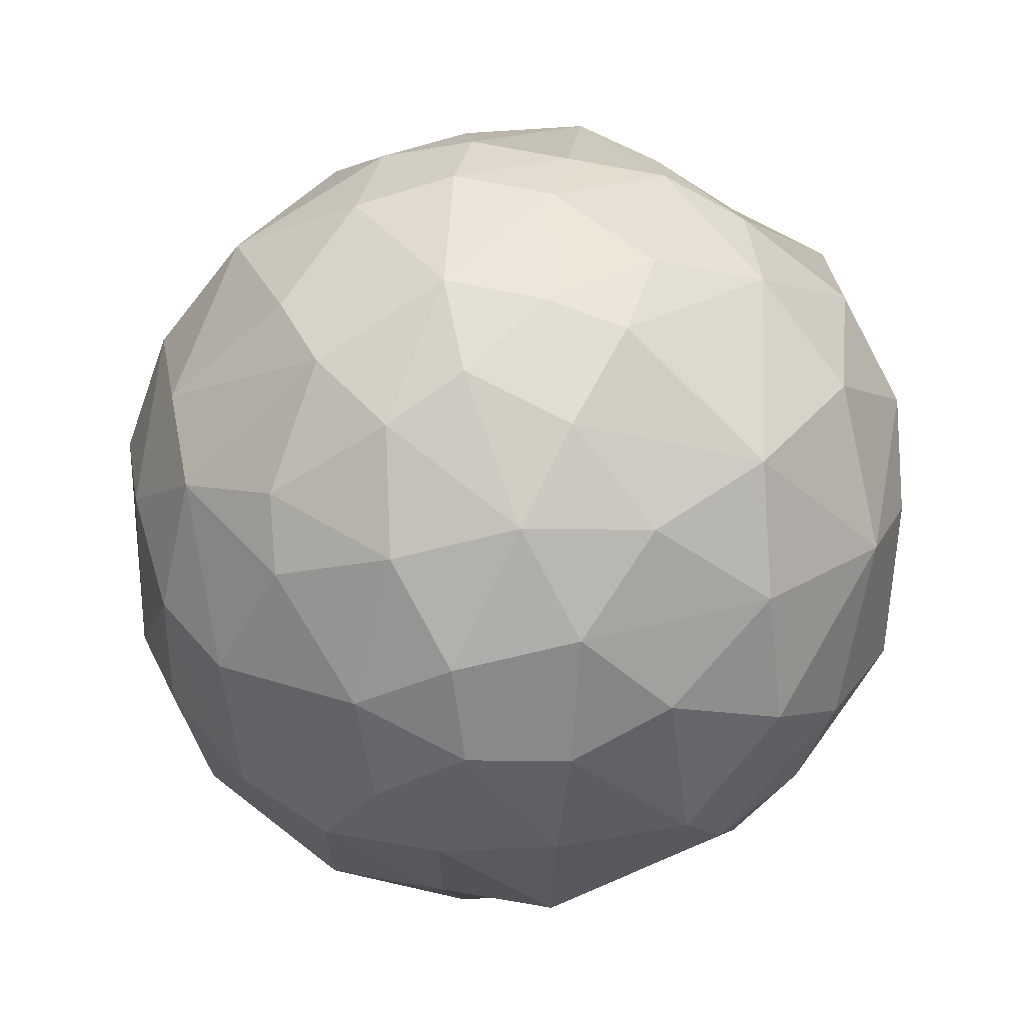
<metadata>
{"format":"obj","ext":"obj","renderer":"f3d","projection":"perspective","resolution":1024,"background":"white","views":[{"elev":-13.3,"azim":99.5,"up":"+Y"}]}
</metadata>
<code>
v -0.019 -0.046 0.253
v -0.02 -0.046 0.249
v -0.016 -0.042 0.248
v -0.014 -0.028 0.253
v -0.013 -0.032 0.252
v -0.014 -0.029 0.249
v -0.013 -0.034 0.255
v -0.014 -0.038 0.25
v -0.013 -0.032 0.252
v -0.014 -0.039 0.255
v -0.014 -0.038 0.25
v -0.013 -0.034 0.255
v -0.016 -0.043 0.253
v -0.019 -0.046 0.253
v -0.016 -0.042 0.248
v -0.014 -0.028 0.253
v -0.014 -0.029 0.249
v -0.016 -0.024 0.249
v -0.014 -0.028 0.253
v -0.016 -0.024 0.249
v -0.016 -0.023 0.253
v -0.014 -0.038 0.25
v -0.014 -0.034 0.248
v -0.013 -0.032 0.252
v -0.016 -0.042 0.248
v -0.015 -0.038 0.245
v -0.014 -0.038 0.25
v -0.015 -0.038 0.245
v -0.014 -0.034 0.248
v -0.014 -0.038 0.25
v -0.02 -0.021 0.249
v -0.016 -0.023 0.253
v -0.016 -0.024 0.249
v -0.019 -0.027 0.241
v -0.025 -0.026 0.238
v -0.023 -0.023 0.242
v -0.045 -0.025 0.249
v -0.041 -0.022 0.247
v -0.042 -0.026 0.243
v -0.046 -0.03 0.247
v -0.045 -0.025 0.249
v -0.042 -0.026 0.243
v -0.031 -0.049 0.261
v -0.035 -0.05 0.256
v -0.03 -0.05 0.256
v -0.03 -0.05 0.256
v -0.024 -0.049 0.255
v -0.025 -0.048 0.26
v -0.024 -0.049 0.255
v -0.028 -0.051 0.251
v -0.023 -0.049 0.25
v -0.025 -0.048 0.26
v -0.024 -0.049 0.255
v -0.021 -0.047 0.257
v -0.016 -0.039 0.26
v -0.017 -0.035 0.264
v -0.019 -0.042 0.263
v -0.018 -0.031 0.265
v -0.017 -0.035 0.264
v -0.014 -0.031 0.258
v -0.043 -0.032 0.263
v -0.043 -0.038 0.263
v -0.04 -0.037 0.266
v -0.024 -0.018 0.249
v -0.029 -0.016 0.253
v -0.024 -0.018 0.254
v -0.017 -0.044 0.257
v -0.019 -0.046 0.253
v -0.016 -0.043 0.253
v -0.021 -0.047 0.257
v -0.019 -0.046 0.253
v -0.017 -0.044 0.257
v -0.014 -0.039 0.255
v -0.017 -0.044 0.257
v -0.016 -0.043 0.253
v -0.014 -0.028 0.253
v -0.013 -0.034 0.255
v -0.013 -0.032 0.252
v -0.014 -0.031 0.258
v -0.013 -0.034 0.255
v -0.014 -0.028 0.253
v -0.015 -0.03 0.246
v -0.014 -0.029 0.249
v -0.014 -0.034 0.248
v -0.013 -0.032 0.252
v -0.014 -0.034 0.248
v -0.014 -0.029 0.249
v -0.02 -0.021 0.249
v -0.02 -0.02 0.253
v -0.016 -0.023 0.253
v -0.017 -0.035 0.241
v -0.024 -0.037 0.237
v -0.021 -0.031 0.238
v -0.024 -0.037 0.237
v -0.019 -0.04 0.241
v -0.023 -0.044 0.241
v -0.021 -0.031 0.238
v -0.025 -0.026 0.238
v -0.019 -0.027 0.241
v -0.035 -0.017 0.256
v -0.029 -0.016 0.253
v -0.033 -0.017 0.252
v -0.047 -0.03 0.254
v -0.046 -0.03 0.247
v -0.047 -0.034 0.249
v -0.028 -0.051 0.251
v -0.03 -0.05 0.256
v -0.032 -0.05 0.25
v -0.025 -0.048 0.26
v -0.031 -0.049 0.261
v -0.03 -0.05 0.256
v -0.023 -0.034 0.268
v -0.023 -0.027 0.267
v -0.025 -0.031 0.269
v -0.023 -0.046 0.263
v -0.031 -0.049 0.261
v -0.025 -0.048 0.26
v -0.026 -0.042 0.267
v -0.028 -0.039 0.269
v -0.029 -0.045 0.266
v -0.038 -0.044 0.264
v -0.034 -0.044 0.265
v -0.035 -0.039 0.268
v -0.013 -0.034 0.255
v -0.014 -0.031 0.258
v -0.015 -0.036 0.26
v -0.02 -0.024 0.263
v -0.018 -0.031 0.265
v -0.016 -0.028 0.26
v -0.014 -0.031 0.258
v -0.017 -0.035 0.264
v -0.015 -0.036 0.26
v -0.047 -0.03 0.254
v -0.047 -0.037 0.256
v -0.046 -0.035 0.259
v -0.047 -0.034 0.249
v -0.044 -0.032 0.243
v -0.046 -0.037 0.247
v -0.045 -0.028 0.26
v -0.043 -0.032 0.263
v -0.041 -0.028 0.265
v -0.046 -0.035 0.259
v -0.043 -0.038 0.263
v -0.043 -0.032 0.263
v -0.046 -0.035 0.259
v -0.043 -0.032 0.263
v -0.045 -0.028 0.26
v -0.035 -0.039 0.268
v -0.04 -0.037 0.266
v -0.038 -0.044 0.264
v -0.034 -0.028 0.269
v -0.028 -0.027 0.269
v -0.03 -0.023 0.267
v -0.025 -0.023 0.265
v -0.03 -0.023 0.267
v -0.028 -0.027 0.269
v -0.035 -0.017 0.256
v -0.034 -0.019 0.262
v -0.029 -0.018 0.26
v -0.02 -0.024 0.263
v -0.021 -0.02 0.257
v -0.025 -0.019 0.26
v -0.024 -0.018 0.254
v -0.021 -0.02 0.257
v -0.02 -0.02 0.253
v -0.021 -0.02 0.257
v -0.024 -0.018 0.254
v -0.025 -0.019 0.26
v -0.034 -0.019 0.262
v -0.029 -0.02 0.264
v -0.029 -0.018 0.26
v -0.024 -0.049 0.255
v -0.019 -0.046 0.253
v -0.021 -0.047 0.257
v -0.023 -0.049 0.25
v -0.019 -0.046 0.253
v -0.024 -0.049 0.255
v -0.016 -0.043 0.253
v -0.014 -0.038 0.25
v -0.014 -0.039 0.255
v -0.016 -0.042 0.248
v -0.014 -0.038 0.25
v -0.016 -0.043 0.253
v -0.019 -0.042 0.263
v -0.017 -0.044 0.257
v -0.016 -0.039 0.26
v -0.016 -0.039 0.26
v -0.017 -0.044 0.257
v -0.014 -0.039 0.255
v -0.04 -0.047 0.248
v -0.044 -0.043 0.248
v -0.039 -0.044 0.243
v -0.039 -0.044 0.243
v -0.036 -0.047 0.244
v -0.04 -0.047 0.248
v -0.044 -0.043 0.248
v -0.043 -0.045 0.252
v -0.046 -0.04 0.253
v -0.043 -0.043 0.259
v -0.038 -0.047 0.26
v -0.038 -0.044 0.264
v -0.034 -0.044 0.265
v -0.038 -0.044 0.264
v -0.038 -0.047 0.26
v -0.029 -0.048 0.244
v -0.023 -0.044 0.241
v -0.025 -0.048 0.245
v -0.019 -0.046 0.253
v -0.023 -0.049 0.25
v -0.02 -0.046 0.249
v -0.031 -0.04 0.237
v -0.03 -0.034 0.236
v -0.024 -0.037 0.237
v -0.037 -0.035 0.237
v -0.037 -0.04 0.239
v -0.042 -0.037 0.241
v -0.016 -0.024 0.257
v -0.02 -0.02 0.253
v -0.021 -0.02 0.257
v -0.016 -0.023 0.253
v -0.02 -0.02 0.253
v -0.016 -0.024 0.257
v -0.019 -0.04 0.241
v -0.024 -0.037 0.237
v -0.017 -0.035 0.241
v -0.016 -0.042 0.248
v -0.02 -0.046 0.249
v -0.02 -0.044 0.245
v -0.015 -0.038 0.245
v -0.016 -0.042 0.248
v -0.019 -0.04 0.241
v -0.03 -0.017 0.248
v -0.036 -0.02 0.244
v -0.037 -0.018 0.25
v -0.045 -0.025 0.249
v -0.044 -0.023 0.253
v -0.041 -0.022 0.247
v -0.039 -0.019 0.255
v -0.037 -0.018 0.25
v -0.041 -0.022 0.247
v -0.047 -0.03 0.254
v -0.045 -0.025 0.249
v -0.046 -0.03 0.247
v -0.042 -0.026 0.243
v -0.041 -0.022 0.247
v -0.038 -0.023 0.241
v -0.031 -0.049 0.261
v -0.038 -0.047 0.26
v -0.035 -0.05 0.256
v -0.04 -0.047 0.248
v -0.043 -0.045 0.252
v -0.044 -0.043 0.248
v -0.03 -0.05 0.256
v -0.028 -0.051 0.251
v -0.024 -0.049 0.255
v -0.023 -0.034 0.268
v -0.021 -0.039 0.266
v -0.017 -0.035 0.264
v -0.025 -0.048 0.26
v -0.021 -0.047 0.257
v -0.023 -0.046 0.263
v -0.029 -0.045 0.266
v -0.031 -0.049 0.261
v -0.023 -0.046 0.263
v -0.031 -0.049 0.261
v -0.029 -0.045 0.266
v -0.034 -0.044 0.265
v -0.014 -0.028 0.253
v -0.016 -0.024 0.257
v -0.014 -0.031 0.258
v -0.016 -0.024 0.257
v -0.014 -0.028 0.253
v -0.016 -0.023 0.253
v -0.018 -0.031 0.265
v -0.023 -0.034 0.268
v -0.017 -0.035 0.264
v -0.019 -0.042 0.263
v -0.021 -0.039 0.266
v -0.023 -0.046 0.263
v -0.023 -0.046 0.263
v -0.021 -0.039 0.266
v -0.026 -0.042 0.267
v -0.043 -0.043 0.259
v -0.043 -0.038 0.263
v -0.046 -0.035 0.259
v -0.043 -0.043 0.259
v -0.038 -0.044 0.264
v -0.043 -0.038 0.263
v -0.043 -0.041 0.244
v -0.044 -0.043 0.248
v -0.046 -0.037 0.247
v -0.046 -0.035 0.259
v -0.045 -0.028 0.26
v -0.047 -0.03 0.254
v -0.037 -0.023 0.265
v -0.038 -0.02 0.26
v -0.042 -0.023 0.259
v -0.025 -0.019 0.26
v -0.029 -0.02 0.264
v -0.025 -0.023 0.265
v -0.03 -0.023 0.267
v -0.029 -0.02 0.264
v -0.034 -0.019 0.262
v -0.037 -0.023 0.265
v -0.03 -0.023 0.267
v -0.034 -0.019 0.262
v -0.043 -0.032 0.263
v -0.04 -0.037 0.266
v -0.041 -0.028 0.265
v -0.037 -0.023 0.265
v -0.041 -0.028 0.265
v -0.034 -0.028 0.269
v -0.038 -0.044 0.264
v -0.04 -0.037 0.266
v -0.043 -0.038 0.263
v -0.025 -0.023 0.265
v -0.028 -0.027 0.269
v -0.023 -0.027 0.267
v -0.023 -0.034 0.268
v -0.025 -0.031 0.269
v -0.028 -0.039 0.269
v -0.029 -0.02 0.264
v -0.03 -0.023 0.267
v -0.025 -0.023 0.265
v -0.023 -0.027 0.267
v -0.02 -0.024 0.263
v -0.025 -0.023 0.265
v -0.024 -0.018 0.254
v -0.029 -0.016 0.253
v -0.025 -0.019 0.26
v -0.029 -0.016 0.253
v -0.029 -0.018 0.26
v -0.025 -0.019 0.26
v -0.035 -0.017 0.256
v -0.029 -0.018 0.26
v -0.029 -0.016 0.253
v -0.026 -0.019 0.246
v -0.03 -0.017 0.248
v -0.024 -0.018 0.249
v -0.03 -0.017 0.248
v -0.029 -0.016 0.253
v -0.024 -0.018 0.249
v -0.03 -0.017 0.248
v -0.033 -0.017 0.252
v -0.029 -0.016 0.253
v -0.029 -0.02 0.264
v -0.025 -0.019 0.26
v -0.029 -0.018 0.26
v -0.015 -0.036 0.26
v -0.016 -0.039 0.26
v -0.014 -0.039 0.255
v -0.013 -0.034 0.255
v -0.015 -0.036 0.26
v -0.014 -0.039 0.255
v -0.042 -0.037 0.241
v -0.037 -0.04 0.239
v -0.039 -0.044 0.243
v -0.043 -0.041 0.244
v -0.042 -0.037 0.241
v -0.039 -0.044 0.243
v -0.037 -0.049 0.25
v -0.04 -0.047 0.248
v -0.036 -0.047 0.244
v -0.023 -0.049 0.25
v -0.028 -0.051 0.251
v -0.025 -0.048 0.245
v -0.028 -0.051 0.251
v -0.029 -0.048 0.244
v -0.025 -0.048 0.245
v -0.043 -0.043 0.259
v -0.046 -0.035 0.259
v -0.047 -0.037 0.256
v -0.038 -0.047 0.26
v -0.043 -0.043 0.259
v -0.039 -0.048 0.255
v -0.038 -0.047 0.26
v -0.031 -0.049 0.261
v -0.034 -0.044 0.265
v -0.023 -0.044 0.241
v -0.02 -0.044 0.245
v -0.025 -0.048 0.245
v -0.025 -0.048 0.245
v -0.02 -0.044 0.245
v -0.02 -0.046 0.249
v -0.027 -0.03 0.236
v -0.021 -0.031 0.238
v -0.024 -0.037 0.237
v -0.028 -0.043 0.239
v -0.024 -0.037 0.237
v -0.023 -0.044 0.241
v -0.037 -0.04 0.239
v -0.033 -0.045 0.241
v -0.039 -0.044 0.243
v -0.037 -0.04 0.239
v -0.031 -0.04 0.237
v -0.033 -0.045 0.241
v -0.037 -0.035 0.237
v -0.031 -0.04 0.237
v -0.037 -0.04 0.239
v -0.02 -0.021 0.249
v -0.02 -0.022 0.245
v -0.024 -0.018 0.249
v -0.024 -0.018 0.254
v -0.02 -0.02 0.253
v -0.024 -0.018 0.249
v -0.02 -0.021 0.249
v -0.024 -0.018 0.249
v -0.02 -0.02 0.253
v -0.028 -0.023 0.239
v -0.031 -0.027 0.237
v -0.033 -0.023 0.239
v -0.028 -0.023 0.239
v -0.03 -0.02 0.243
v -0.023 -0.023 0.242
v -0.017 -0.035 0.241
v -0.015 -0.038 0.245
v -0.019 -0.04 0.241
v -0.016 -0.024 0.249
v -0.014 -0.029 0.249
v -0.016 -0.027 0.245
v -0.015 -0.03 0.246
v -0.016 -0.027 0.245
v -0.014 -0.029 0.249
v -0.016 -0.027 0.245
v -0.015 -0.03 0.246
v -0.019 -0.027 0.241
v -0.025 -0.026 0.238
v -0.028 -0.023 0.239
v -0.023 -0.023 0.242
v -0.038 -0.023 0.241
v -0.041 -0.022 0.247
v -0.036 -0.02 0.244
v -0.038 -0.023 0.241
v -0.033 -0.023 0.239
v -0.037 -0.027 0.239
v -0.042 -0.023 0.259
v -0.038 -0.02 0.26
v -0.039 -0.019 0.255
v -0.041 -0.022 0.247
v -0.037 -0.018 0.25
v -0.036 -0.02 0.244
v -0.045 -0.025 0.249
v -0.047 -0.03 0.254
v -0.044 -0.023 0.253
v -0.046 -0.03 0.247
v -0.042 -0.026 0.243
v -0.044 -0.032 0.243
v -0.031 -0.027 0.237
v -0.036 -0.03 0.237
v -0.037 -0.027 0.239
v -0.035 -0.05 0.256
v -0.032 -0.05 0.25
v -0.03 -0.05 0.256
v -0.029 -0.048 0.244
v -0.036 -0.047 0.244
v -0.033 -0.045 0.241
v -0.037 -0.049 0.25
v -0.032 -0.05 0.25
v -0.035 -0.05 0.256
v -0.037 -0.049 0.25
v -0.039 -0.048 0.255
v -0.04 -0.047 0.248
v -0.043 -0.045 0.252
v -0.039 -0.048 0.255
v -0.043 -0.043 0.259
v -0.035 -0.05 0.256
v -0.039 -0.048 0.255
v -0.037 -0.049 0.25
v -0.028 -0.027 0.269
v -0.025 -0.031 0.269
v -0.023 -0.027 0.267
v -0.023 -0.034 0.268
v -0.018 -0.031 0.265
v -0.023 -0.027 0.267
v -0.028 -0.039 0.269
v -0.026 -0.042 0.267
v -0.021 -0.039 0.266
v -0.028 -0.039 0.269
v -0.035 -0.039 0.268
v -0.034 -0.044 0.265
v -0.017 -0.044 0.257
v -0.019 -0.042 0.263
v -0.021 -0.047 0.257
v -0.023 -0.046 0.263
v -0.021 -0.047 0.257
v -0.019 -0.042 0.263
v -0.029 -0.045 0.266
v -0.023 -0.046 0.263
v -0.026 -0.042 0.267
v -0.028 -0.039 0.269
v -0.034 -0.044 0.265
v -0.029 -0.045 0.266
v -0.016 -0.024 0.257
v -0.016 -0.028 0.26
v -0.014 -0.031 0.258
v -0.019 -0.042 0.263
v -0.017 -0.035 0.264
v -0.021 -0.039 0.266
v -0.015 -0.036 0.26
v -0.017 -0.035 0.264
v -0.016 -0.039 0.26
v -0.046 -0.037 0.247
v -0.044 -0.043 0.248
v -0.046 -0.04 0.253
v -0.046 -0.037 0.247
v -0.046 -0.04 0.253
v -0.047 -0.034 0.249
v -0.037 -0.023 0.265
v -0.034 -0.019 0.262
v -0.038 -0.02 0.26
v -0.04 -0.037 0.266
v -0.037 -0.034 0.268
v -0.041 -0.028 0.265
v -0.032 -0.035 0.27
v -0.037 -0.034 0.268
v -0.035 -0.039 0.268
v -0.037 -0.034 0.268
v -0.04 -0.037 0.266
v -0.035 -0.039 0.268
v -0.045 -0.028 0.26
v -0.041 -0.028 0.265
v -0.042 -0.023 0.259
v -0.046 -0.03 0.247
v -0.044 -0.032 0.243
v -0.047 -0.034 0.249
v -0.047 -0.03 0.254
v -0.047 -0.034 0.249
v -0.047 -0.037 0.256
v -0.043 -0.041 0.244
v -0.039 -0.044 0.243
v -0.044 -0.043 0.248
v -0.032 -0.05 0.25
v -0.029 -0.048 0.244
v -0.028 -0.051 0.251
v -0.025 -0.048 0.245
v -0.02 -0.046 0.249
v -0.023 -0.049 0.25
v -0.031 -0.04 0.237
v -0.024 -0.037 0.237
v -0.028 -0.043 0.239
v -0.039 -0.044 0.243
v -0.033 -0.045 0.241
v -0.036 -0.047 0.244
v -0.02 -0.022 0.245
v -0.026 -0.019 0.246
v -0.024 -0.018 0.249
v -0.03 -0.017 0.248
v -0.026 -0.019 0.246
v -0.03 -0.02 0.243
v -0.023 -0.023 0.242
v -0.03 -0.02 0.243
v -0.026 -0.019 0.246
v -0.017 -0.035 0.241
v -0.015 -0.03 0.246
v -0.014 -0.034 0.248
v -0.02 -0.044 0.245
v -0.019 -0.04 0.241
v -0.016 -0.042 0.248
v -0.033 -0.017 0.252
v -0.03 -0.017 0.248
v -0.037 -0.018 0.25
v -0.036 -0.02 0.244
v -0.033 -0.023 0.239
v -0.038 -0.023 0.241
v -0.036 -0.02 0.244
v -0.03 -0.02 0.243
v -0.033 -0.023 0.239
v -0.037 -0.027 0.239
v -0.042 -0.026 0.243
v -0.038 -0.023 0.241
v -0.035 -0.017 0.256
v -0.037 -0.018 0.25
v -0.039 -0.019 0.255
v -0.037 -0.018 0.25
v -0.035 -0.017 0.256
v -0.033 -0.017 0.252
v -0.042 -0.026 0.243
v -0.037 -0.027 0.239
v -0.041 -0.031 0.24
v -0.041 -0.031 0.24
v -0.037 -0.035 0.237
v -0.042 -0.037 0.241
v -0.042 -0.037 0.241
v -0.044 -0.032 0.243
v -0.041 -0.031 0.24
v -0.037 -0.027 0.239
v -0.036 -0.03 0.237
v -0.041 -0.031 0.24
v -0.031 -0.027 0.237
v -0.037 -0.027 0.239
v -0.033 -0.023 0.239
v -0.03 -0.034 0.236
v -0.027 -0.03 0.236
v -0.024 -0.037 0.237
v -0.037 -0.035 0.237
v -0.03 -0.034 0.236
v -0.031 -0.04 0.237
v -0.036 -0.047 0.244
v -0.032 -0.05 0.25
v -0.037 -0.049 0.25
v -0.039 -0.048 0.255
v -0.035 -0.05 0.256
v -0.038 -0.047 0.26
v -0.023 -0.027 0.267
v -0.018 -0.031 0.265
v -0.02 -0.024 0.263
v -0.028 -0.039 0.269
v -0.021 -0.039 0.266
v -0.023 -0.034 0.268
v -0.02 -0.024 0.263
v -0.016 -0.028 0.26
v -0.016 -0.024 0.257
v -0.02 -0.024 0.263
v -0.016 -0.024 0.257
v -0.021 -0.02 0.257
v -0.041 -0.028 0.265
v -0.037 -0.023 0.265
v -0.042 -0.023 0.259
v -0.037 -0.023 0.265
v -0.034 -0.028 0.269
v -0.03 -0.023 0.267
v -0.037 -0.034 0.268
v -0.034 -0.028 0.269
v -0.041 -0.028 0.265
v -0.025 -0.023 0.265
v -0.02 -0.024 0.263
v -0.025 -0.019 0.26
v -0.044 -0.032 0.243
v -0.042 -0.037 0.241
v -0.046 -0.037 0.247
v -0.046 -0.037 0.247
v -0.042 -0.037 0.241
v -0.043 -0.041 0.244
v -0.047 -0.037 0.256
v -0.047 -0.034 0.249
v -0.046 -0.04 0.253
v -0.032 -0.05 0.25
v -0.036 -0.047 0.244
v -0.029 -0.048 0.244
v -0.046 -0.04 0.253
v -0.043 -0.043 0.259
v -0.047 -0.037 0.256
v -0.043 -0.043 0.259
v -0.046 -0.04 0.253
v -0.043 -0.045 0.252
v -0.033 -0.045 0.241
v -0.028 -0.043 0.239
v -0.029 -0.048 0.244
v -0.029 -0.048 0.244
v -0.028 -0.043 0.239
v -0.023 -0.044 0.241
v -0.028 -0.043 0.239
v -0.033 -0.045 0.241
v -0.031 -0.04 0.237
v -0.023 -0.023 0.242
v -0.026 -0.019 0.246
v -0.02 -0.022 0.245
v -0.015 -0.038 0.245
v -0.017 -0.035 0.241
v -0.014 -0.034 0.248
v -0.021 -0.031 0.238
v -0.019 -0.027 0.241
v -0.017 -0.035 0.241
v -0.015 -0.03 0.246
v -0.017 -0.035 0.241
v -0.019 -0.027 0.241
v -0.02 -0.044 0.245
v -0.023 -0.044 0.241
v -0.019 -0.04 0.241
v -0.016 -0.027 0.245
v -0.019 -0.027 0.241
v -0.02 -0.022 0.245
v -0.019 -0.027 0.241
v -0.023 -0.023 0.242
v -0.02 -0.022 0.245
v -0.031 -0.027 0.237
v -0.027 -0.03 0.236
v -0.03 -0.034 0.236
v -0.039 -0.019 0.255
v -0.044 -0.023 0.253
v -0.042 -0.023 0.259
v -0.044 -0.023 0.253
v -0.039 -0.019 0.255
v -0.041 -0.022 0.247
v -0.041 -0.031 0.24
v -0.044 -0.032 0.243
v -0.042 -0.026 0.243
v -0.04 -0.047 0.248
v -0.039 -0.048 0.255
v -0.043 -0.045 0.252
v -0.028 -0.039 0.269
v -0.032 -0.035 0.27
v -0.035 -0.039 0.268
v -0.034 -0.019 0.262
v -0.035 -0.017 0.256
v -0.038 -0.02 0.26
v -0.035 -0.017 0.256
v -0.039 -0.019 0.255
v -0.038 -0.02 0.26
v -0.034 -0.028 0.269
v -0.037 -0.034 0.268
v -0.032 -0.035 0.27
v -0.044 -0.023 0.253
v -0.047 -0.03 0.254
v -0.045 -0.028 0.26
v -0.042 -0.023 0.259
v -0.044 -0.023 0.253
v -0.045 -0.028 0.26
v -0.02 -0.022 0.245
v -0.016 -0.024 0.249
v -0.016 -0.027 0.245
v -0.025 -0.026 0.238
v -0.021 -0.031 0.238
v -0.027 -0.03 0.236
v -0.03 -0.017 0.248
v -0.03 -0.02 0.243
v -0.036 -0.02 0.244
v -0.033 -0.023 0.239
v -0.03 -0.02 0.243
v -0.028 -0.023 0.239
v -0.037 -0.035 0.237
v -0.041 -0.031 0.24
v -0.036 -0.03 0.237
v -0.037 -0.035 0.237
v -0.036 -0.03 0.237
v -0.03 -0.034 0.236
v -0.03 -0.034 0.236
v -0.036 -0.03 0.237
v -0.031 -0.027 0.237
v -0.018 -0.031 0.265
v -0.014 -0.031 0.258
v -0.016 -0.028 0.26
v -0.032 -0.035 0.27
v -0.025 -0.031 0.269
v -0.028 -0.027 0.269
v -0.032 -0.035 0.27
v -0.028 -0.027 0.269
v -0.034 -0.028 0.269
v -0.016 -0.024 0.249
v -0.02 -0.022 0.245
v -0.02 -0.021 0.249
v -0.025 -0.026 0.238
v -0.031 -0.027 0.237
v -0.028 -0.023 0.239
v -0.025 -0.031 0.269
v -0.032 -0.035 0.27
v -0.028 -0.039 0.269
v -0.027 -0.03 0.236
v -0.031 -0.027 0.237
v -0.025 -0.026 0.238
f 1 3 2
f 4 6 5
f 7 9 8
f 10 12 11
f 13 15 14
f 16 18 17
f 19 21 20
f 22 24 23
f 25 27 26
f 28 30 29
f 31 33 32
f 34 36 35
f 37 39 38
f 40 42 41
f 43 45 44
f 46 48 47
f 49 51 50
f 52 54 53
f 55 57 56
f 58 60 59
f 61 63 62
f 64 66 65
f 67 69 68
f 70 72 71
f 73 75 74
f 76 78 77
f 79 81 80
f 82 84 83
f 85 87 86
f 88 90 89
f 91 93 92
f 94 96 95
f 97 99 98
f 100 102 101
f 103 105 104
f 106 108 107
f 109 111 110
f 112 114 113
f 115 117 116
f 118 120 119
f 121 123 122
f 124 126 125
f 127 129 128
f 130 132 131
f 133 135 134
f 136 138 137
f 139 141 140
f 142 144 143
f 145 147 146
f 148 150 149
f 151 153 152
f 154 156 155
f 157 159 158
f 160 162 161
f 163 165 164
f 166 168 167
f 169 171 170
f 172 174 173
f 175 177 176
f 178 180 179
f 181 183 182
f 184 186 185
f 187 189 188
f 190 192 191
f 193 195 194
f 196 198 197
f 199 201 200
f 202 204 203
f 205 207 206
f 208 210 209
f 211 213 212
f 214 216 215
f 217 219 218
f 220 222 221
f 223 225 224
f 226 228 227
f 229 231 230
f 232 234 233
f 235 237 236
f 238 240 239
f 241 243 242
f 244 246 245
f 247 249 248
f 250 252 251
f 253 255 254
f 256 258 257
f 259 261 260
f 262 264 263
f 265 267 266
f 268 270 269
f 271 273 272
f 274 276 275
f 277 279 278
f 280 282 281
f 283 285 284
f 286 288 287
f 289 291 290
f 292 294 293
f 295 297 296
f 298 300 299
f 301 303 302
f 304 306 305
f 307 309 308
f 310 312 311
f 313 315 314
f 316 318 317
f 319 321 320
f 322 324 323
f 325 327 326
f 328 330 329
f 331 333 332
f 334 336 335
f 337 339 338
f 340 342 341
f 343 345 344
f 346 348 347
f 349 351 350
f 352 354 353
f 355 357 356
f 358 360 359
f 361 363 362
f 364 366 365
f 367 369 368
f 370 372 371
f 373 375 374
f 376 378 377
f 379 381 380
f 382 384 383
f 385 387 386
f 388 390 389
f 391 393 392
f 394 396 395
f 397 399 398
f 400 402 401
f 403 405 404
f 406 408 407
f 409 411 410
f 412 414 413
f 415 417 416
f 418 420 419
f 421 423 422
f 424 426 425
f 427 429 428
f 430 432 431
f 433 435 434
f 436 438 437
f 439 441 440
f 442 444 443
f 445 447 446
f 448 450 449
f 451 453 452
f 454 456 455
f 457 459 458
f 460 462 461
f 463 465 464
f 466 468 467
f 469 471 470
f 472 474 473
f 475 477 476
f 478 480 479
f 481 483 482
f 484 486 485
f 487 489 488
f 490 492 491
f 493 495 494
f 496 498 497
f 499 501 500
f 502 504 503
f 505 507 506
f 508 510 509
f 511 513 512
f 514 516 515
f 517 519 518
f 520 522 521
f 523 525 524
f 526 528 527
f 529 531 530
f 532 534 533
f 535 537 536
f 538 540 539
f 541 543 542
f 544 546 545
f 547 549 548
f 550 552 551
f 553 555 554
f 556 558 557
f 559 561 560
f 562 564 563
f 565 567 566
f 568 570 569
f 571 573 572
f 574 576 575
f 577 579 578
f 580 582 581
f 583 585 584
f 586 588 587
f 589 591 590
f 592 594 593
f 595 597 596
f 598 600 599
f 601 603 602
f 604 606 605
f 607 609 608
f 610 612 611
f 613 615 614
f 616 618 617
f 619 621 620
f 622 624 623
f 625 627 626
f 628 630 629
f 631 633 632
f 634 636 635
f 637 639 638
f 640 642 641
f 643 645 644
f 646 648 647
f 649 651 650
f 652 654 653
f 655 657 656
f 658 660 659
f 661 663 662
f 664 666 665
f 667 669 668
f 670 672 671
f 673 675 674
f 676 678 677
f 679 681 680
f 682 684 683
f 685 687 686
f 688 690 689
f 691 693 692
f 694 696 695
f 697 699 698
f 700 702 701
f 703 705 704
f 706 708 707
f 709 711 710
f 712 714 713
f 715 717 716
f 718 720 719
f 721 723 722
f 724 726 725
f 727 729 728
f 730 732 731
f 733 735 734
f 736 738 737
f 739 741 740
f 742 744 743
f 745 747 746
f 748 750 749

</code>
